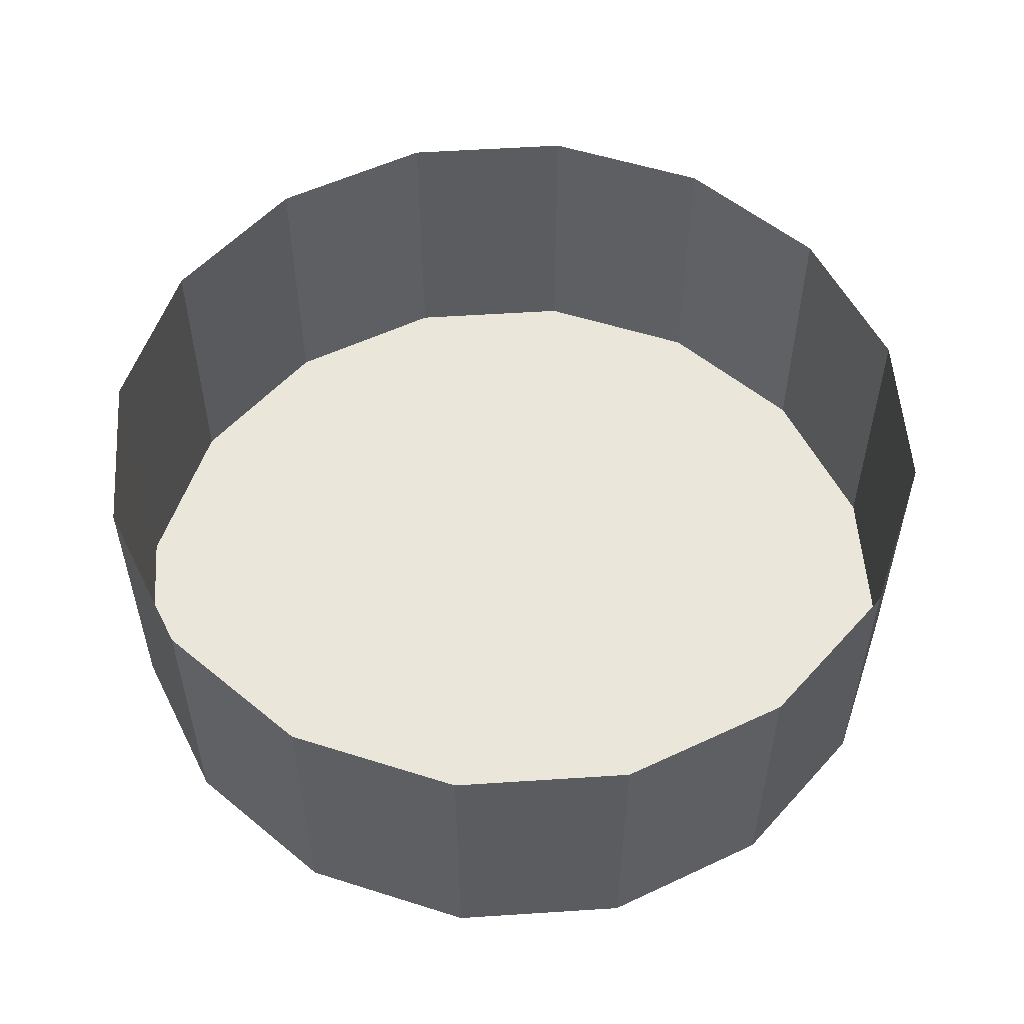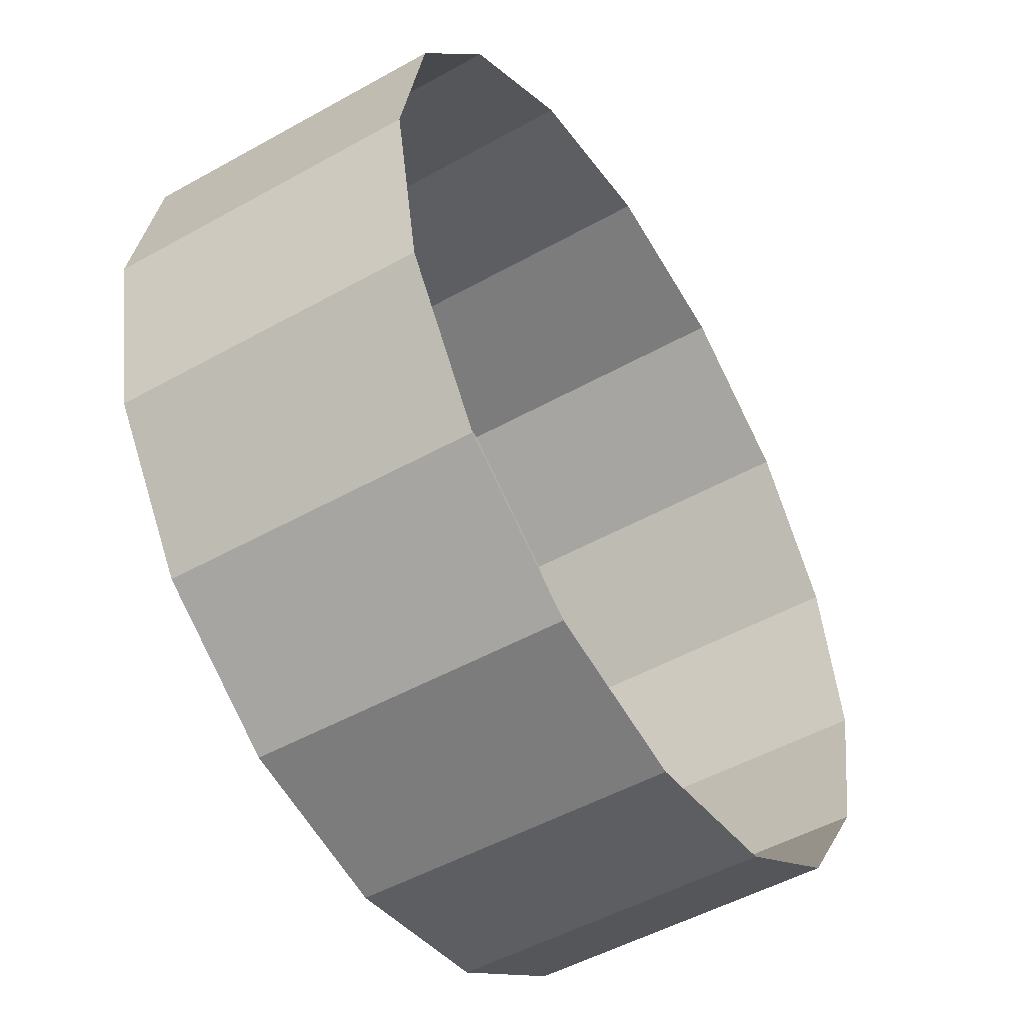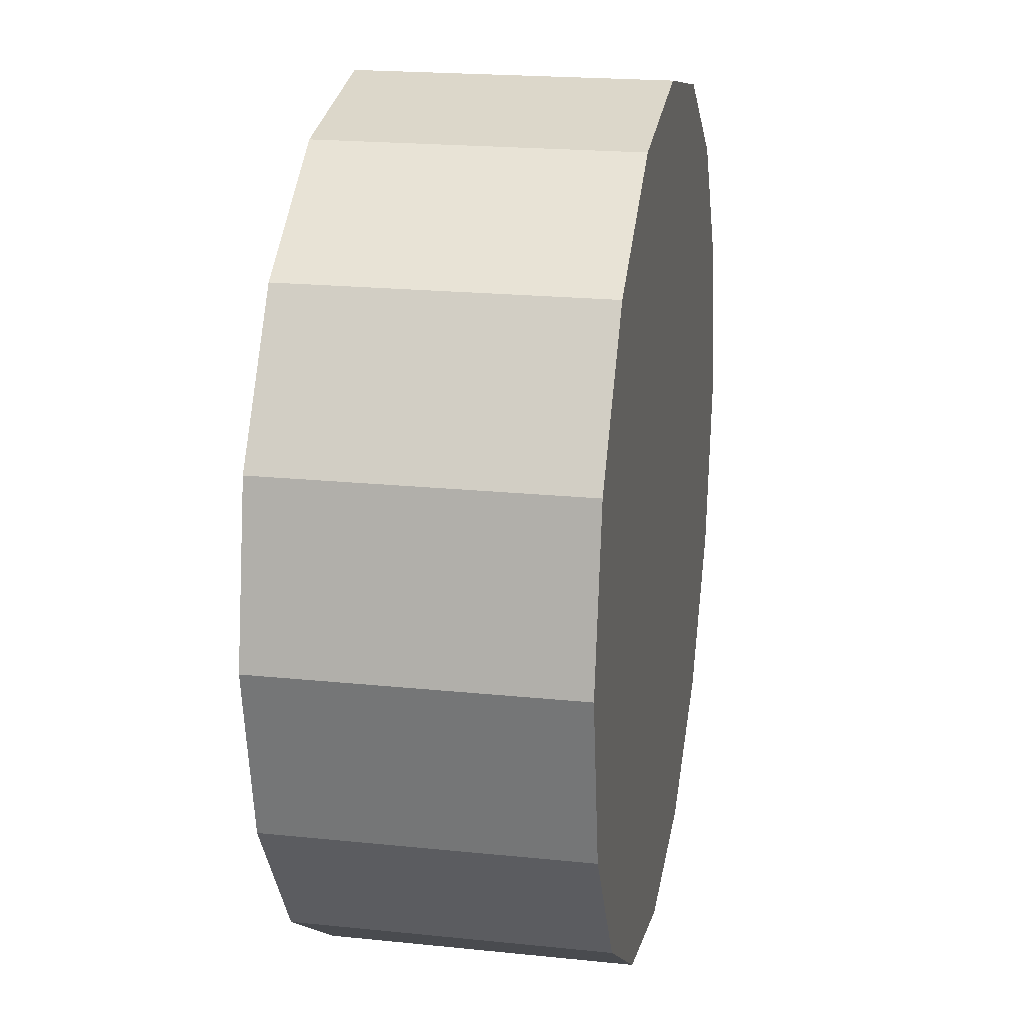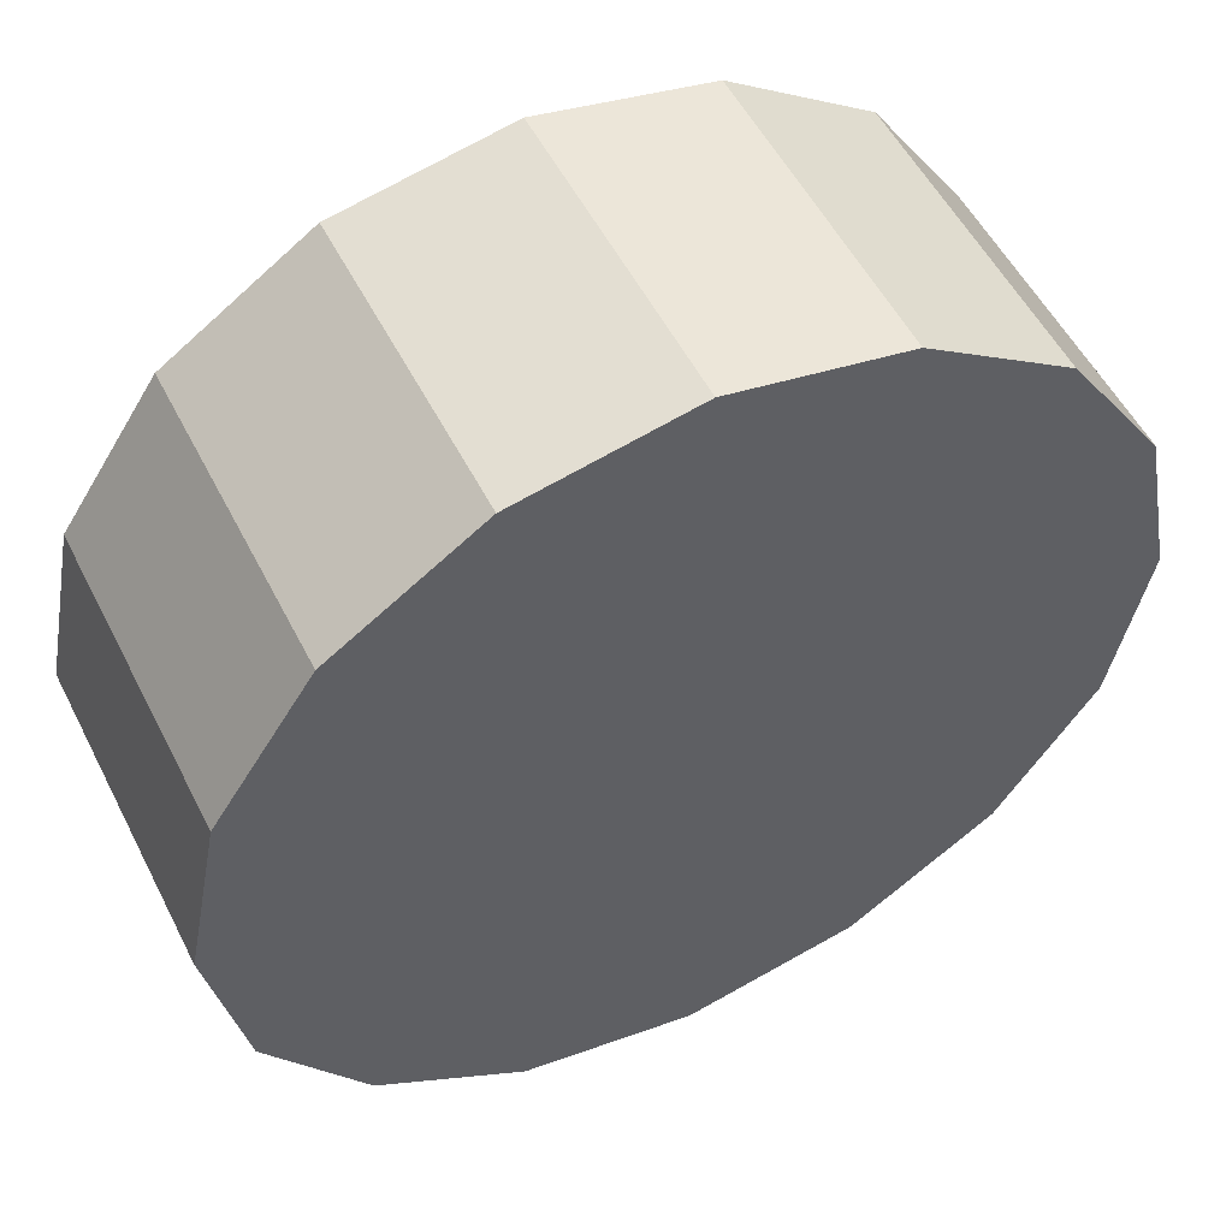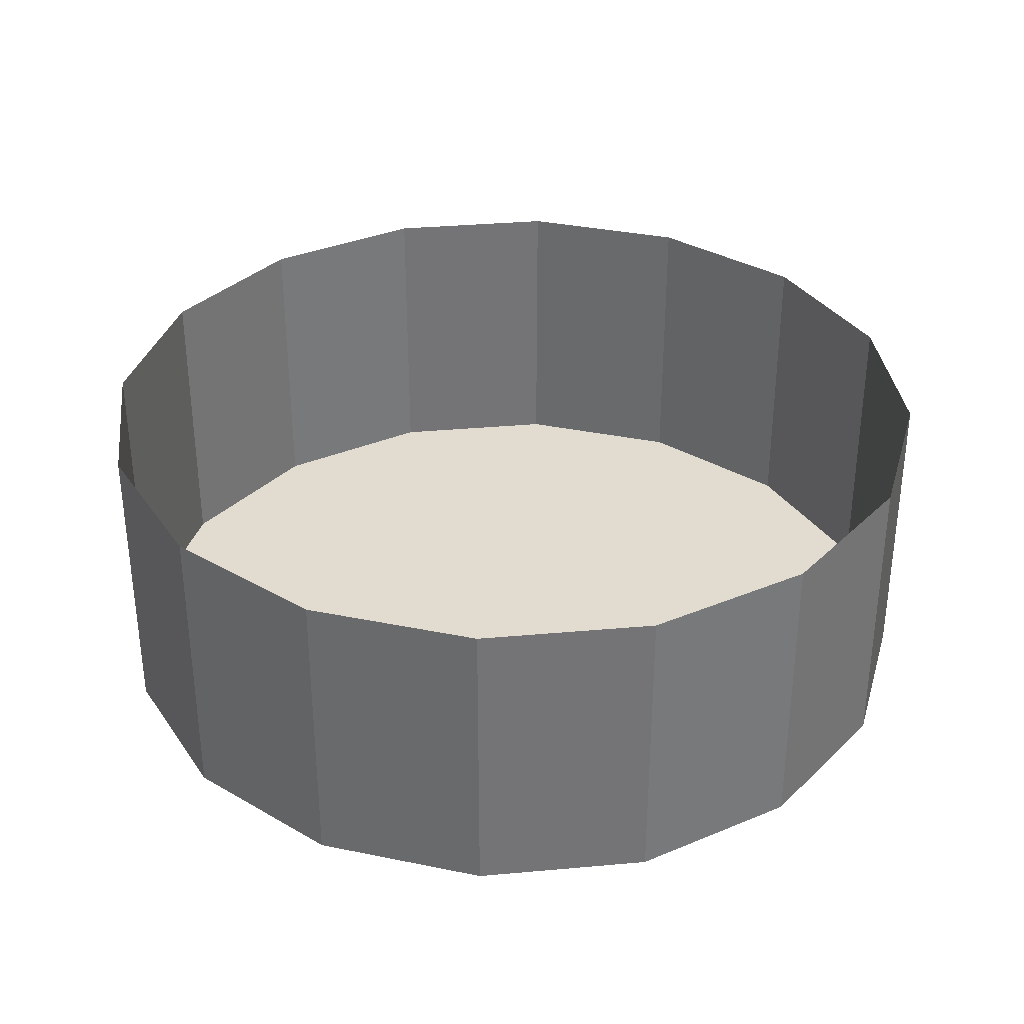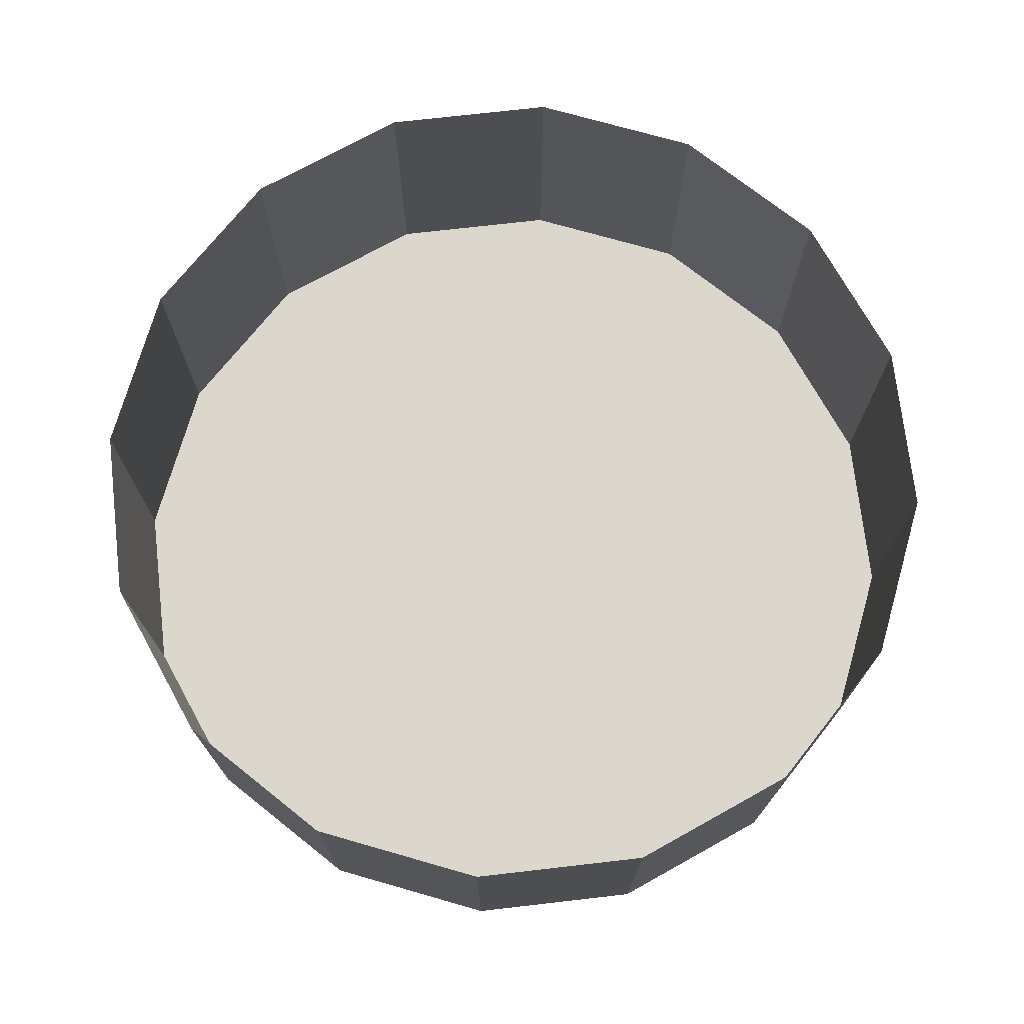
<metadata>
{"format":"obj","ext":"obj","renderer":"f3d","projection":"perspective","resolution":1024,"background":"white","views":[{"elev":54.7,"azim":-127.7,"up":"+Z"},{"elev":-50.1,"azim":-58.4,"up":"+Y"},{"elev":20.1,"azim":100.8,"up":"+Y"},{"elev":53.6,"azim":153.4,"up":"+Y"},{"elev":34.2,"azim":26.8,"up":"+Z"},{"elev":73.0,"azim":4.7,"up":"+Z"}]}
</metadata>
<code>
v 0 -3 -4
v -1.148 -2.772 -4
v -2.121 -2.121 -4
v -2.772 -1.148 -4
v -3 0 -4
v -2.772 1.148 -4
v -2.121 2.121 -4
v -1.148 2.772 -4
v -0 3 -4
v 1.148 2.772 -4
v 2.121 2.121 -4
v 2.772 1.148 -4
v 3 -0 -4
v 2.772 -1.148 -4
v 2.121 -2.121 -4
v 1.148 -2.772 -4
v -2.121 -2.121 -1.91
v -2.772 -1.148 -1.91
v -2.772 1.148 -1.91
v -3 0 -1.91
v -2.121 2.121 -1.91
v 2.121 2.121 -1.91
v -1.148 2.772 -1.91
v -0 3 -1.91
v 1.148 2.772 -1.91
v 0 -3 -1.91
v 2.121 -2.121 -1.91
v -1.148 -2.772 -1.91
v 1.148 -2.772 -1.91
v 2.772 -1.148 -1.91
v 3 -0 -1.91
v 2.772 1.148 -1.91
f 26 2 1
f 28 3 2
f 17 4 3
f 18 5 4
f 20 6 5
f 19 7 6
f 21 8 7
f 23 9 8
f 24 10 9
f 25 11 10
f 22 12 11
f 32 13 12
f 31 14 13
f 30 15 14
f 27 16 15
f 29 1 16
f 4 8 12
f 26 28 2
f 28 17 3
f 17 18 4
f 18 20 5
f 20 19 6
f 19 21 7
f 21 23 8
f 23 24 9
f 24 25 10
f 25 22 11
f 22 32 12
f 32 31 13
f 31 30 14
f 30 27 15
f 27 29 16
f 29 26 1
f 16 1 2
f 2 3 4
f 4 5 6
f 6 7 8
f 8 9 10
f 10 11 12
f 12 13 14
f 14 15 12
f 15 16 12
f 16 2 4
f 4 6 8
f 8 10 12
f 16 4 12

</code>
